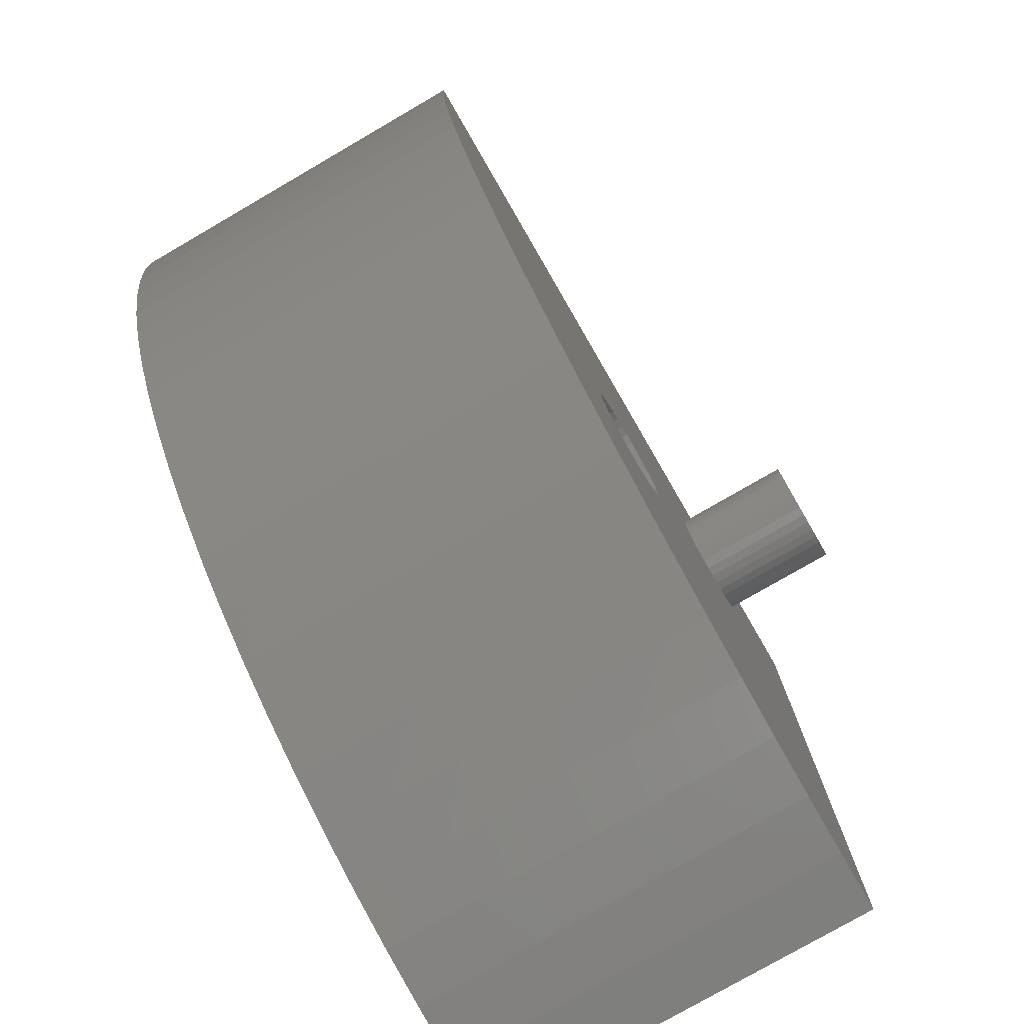
<metadata>
{"format":"stl","ext":"stl","renderer":"f3d","projection":"perspective","resolution":1024,"background":"white","views":[{"elev":-77.9,"azim":-149.9,"up":"+Z"}]}
</metadata>
<code>
# stl→obj: 446 verts, 880 faces
v 5.75 10 11.5
v 3 10 11.5
v 5.75 10.26 11.48
v 3 10.26 11.48
v 5.75 10.51 11.41
v 3 10.51 11.41
v 5.75 10.75 11.3
v 3 10.75 11.3
v 5.75 10.96 11.15
v 3 10.96 11.15
v 5.75 11.15 10.96
v 3 11.15 10.96
v 5.75 11.3 10.75
v 3 11.3 10.75
v 5.75 11.41 10.51
v 3 11.41 10.51
v 5.75 11.48 10.26
v 3 11.48 10.26
v 5.75 11.5 10
v 3 11.5 10
v 5.75 11.48 9.74
v 3 11.48 9.74
v 5.75 11.41 9.487
v 3 11.41 9.487
v 5.75 11.3 9.25
v 3 11.3 9.25
v 5.75 11.15 9.036
v 3 11.15 9.036
v 5.75 10.96 8.851
v 3 10.96 8.851
v 5.75 10.75 8.701
v 3 10.75 8.701
v 5.75 10.51 8.59
v 3 10.51 8.59
v 5.75 10.26 8.523
v 3 10.26 8.523
v 5.75 10 8.5
v 3 10 8.5
v 5.75 9.74 8.523
v 3 9.74 8.523
v 5.75 9.487 8.59
v 3 9.487 8.59
v 5.75 9.25 8.701
v 3 9.25 8.701
v 5.75 9.036 8.851
v 3 9.036 8.851
v 5.75 8.851 9.036
v 3 8.851 9.036
v 5.75 8.701 9.25
v 3 8.701 9.25
v 5.75 8.59 9.487
v 3 8.59 9.487
v 5.75 8.523 9.74
v 3 8.523 9.74
v 5.75 8.5 10
v 3 8.5 10
v 5.75 8.523 10.26
v 3 8.523 10.26
v 5.75 8.59 10.51
v 3 8.59 10.51
v 5.75 8.701 10.75
v 3 8.701 10.75
v 5.75 8.851 10.96
v 3 8.851 10.96
v 5.75 9.036 11.15
v 3 9.036 11.15
v 5.75 9.25 11.3
v 3 9.25 11.3
v 5.75 9.487 11.41
v 3 9.487 11.41
v 5.75 9.74 11.48
v 3 9.74 11.48
v 13 13.1 18.2
v 4 13.1 18.2
v 13 13.43 18.2
v 4 15 18.2
v 13 14.95 18.2
v 13 15 18.2
v 13 1.8 5
v 4 1.8 5
v 13 1.8 5.05
v 4 1.8 6.9
v 13 1.8 6.573
v 13 1.8 6.9
v 4 6.9 18.2
v 4 5 18.2
v 4 5 15.71
v 4 15 15.71
v 4 13.19 13.9
v 4 6.807 13.9
v 4 6.9 19
v 4 13.1 19
v 4 5.9 20
v 4 14.1 20
v 13 5 18.2
v 13 5.75 18.2
v 13 6.9 18.2
v 13 6.807 13.9
v 13 6.457 14.25
v 13 5.75 14.96
v 13 5 15.71
v 4 1.8 1.093
v 4 1.8 1.085
v 4 6.807 6.1
v 4 3.171 1.267
v 4 4.526 1.547
v 4 5.856 1.925
v 4 7.155 2.399
v 4 12.95 6.1
v 4 11.91 5.195
v 4 10.8 4.368
v 4 8.417 2.966
v 4 9.634 3.623
v 13 1.8 1.085
v 13 1.8 1.093
v 13 6.807 6.1
v 13 12.73 6.1
v 13 12.95 6.1
v 4 4.293 5
v 4 4.293 15
v 4 1.8 15
v 4 6.1 13.19
v 4 1.8 13.1
v 4 6.1 6.807
v 4 0 14.1
v 4 8.021e-16 5.9
v 4 1 6.9
v 4 1 13.1
v 13 6.1 13.19
v 13 6.1 7.273
v 13 6.1 6.807
v 13 1.8 13.1
v 13 1.8 14.25
v 13 1.8 15
v 4 18.91 18.2
v 4 18.73 16.83
v 4 13.9 13.19
v 4 13.9 7.047
v 4 14.81 8.092
v 4 15.63 9.201
v 4 17.6 12.84
v 4 18.08 14.14
v 4 18.45 15.47
v 4 16.38 10.37
v 4 17.03 11.58
v 13 13.9 7.047
v 13 13.9 7.273
v 13 13.9 13.19
v 13 18.91 18.2
v 13 11.91 5.195
v 13 11.72 5.044
v 13 3.171 1.267
v 13 4.526 1.547
v 13 5.856 1.925
v 13 7.155 2.399
v 13 8.417 2.966
v 13 9.634 3.623
v 13 10.8 4.368
v 13 18.73 16.83
v 13 18.45 15.47
v 13 18.08 14.14
v 13 17.6 12.84
v 13 17.03 11.58
v 13 16.38 10.37
v 13 15.63 9.201
v 13 14.81 8.092
v 13 14.1 7.268
v 13 0 18.6
v 13 0 20
v 3 0 20
v 13 0 5.05
v 13 0 5.9
v 4 0 5.9
v 13 0 14.1
v 13 0 14.25
v 3 0 0
v 13 0 0
v 3 12.47 4.363
v 13 11.27 3.475
v 3 11.27 3.475
v 13 10 2.679
v 3 10 2.679
v 13 8.678 1.981
v 3 8.678 1.981
v 13 7.307 1.383
v 3 7.307 1.383
v 13 5.895 0.8885
v 3 5.895 0.8885
v 13 4.45 0.5014
v 3 4.45 0.5014
v 13 2.981 0.2234
v 3 2.981 0.2234
v 13 1.495 0.05592
v 3 1.495 0.05592
v 13 2.449e-15 0
v 3 2.449e-15 0
v 3 14.66 6.397
v 13 13.6 5.339
v 3 13.6 5.339
v 13 13.43 5.181
v 13 13.28 5.041
v 13 12.73 4.577
v 13 12.47 4.363
v 13 14.96 6.725
v 13 14.82 6.569
v 13 14.66 6.397
v 13 15.42 7.267
v 3 15.64 7.53
v 13 15.64 7.53
v 3 16.52 8.734
v 13 16.52 8.734
v 3 17.32 10
v 13 17.32 10
v 3 18.02 11.32
v 13 18.02 11.32
v 3 18.62 12.69
v 13 18.62 12.69
v 3 19.11 14.1
v 13 19.11 14.1
v 3 19.5 15.55
v 13 19.5 15.55
v 3 19.78 17.02
v 13 19.78 17.02
v 3 19.94 18.51
v 13 19.94 18.51
v 3 20 20
v 13 20 20
v 13 14.95 20
v 13 5.75 20
v 13 5.9 20
v 13 1.4 20
v 13 14.1 20
v 3 5.239 13.65
v 3 5.47 13.71
v 3 6.191 14.31
v 3 6.292 14.53
v 3 6.053 15.88
v 3 5.884 16.05
v 3 6.354 14.76
v 3 6.375 15
v 3 6.354 15.24
v 3 6.292 15.47
v 3 6.191 15.69
v 3 4.53 13.71
v 3 4.761 13.65
v 3 5 13.62
v 3 5.884 13.95
v 3 5 16.38
v 3 4.761 16.35
v 3 4.53 16.29
v 3 4.312 16.19
v 3 4.116 16.05
v 3 3.947 15.88
v 3 3.809 14.31
v 3 3.947 14.12
v 3 4.116 13.95
v 3 5.688 13.81
v 3 4.312 13.81
v 3 5.688 16.19
v 3 5.47 16.29
v 3 5.239 16.35
v 3 6.053 14.12
v 3 3.809 15.69
v 3 3.708 15.47
v 3 3.646 15.24
v 3 3.625 15
v 3 3.646 14.76
v 3 3.708 14.53
v 0 5.239 13.65
v 0 5.47 13.71
v 0 5.688 13.81
v 0 5.884 13.95
v 0 6.053 14.12
v 0 6.191 14.31
v 0 6.292 14.53
v 0 6.354 14.76
v 0 6.375 15
v 0 6.354 15.24
v 0 6.292 15.47
v 0 6.191 15.69
v 0 6.053 15.88
v 0 5.884 16.05
v 0 5.688 16.19
v 0 5.47 16.29
v 0 5.239 16.35
v 0 5 16.38
v 0 4.761 16.35
v 0 4.53 16.29
v 0 4.312 16.19
v 0 4.116 16.05
v 0 3.947 15.88
v 0 3.809 15.69
v 0 3.708 15.47
v 0 3.646 15.24
v 0 3.625 15
v 0 3.646 14.76
v 0 3.708 14.53
v 0 3.809 14.31
v 0 3.947 14.12
v 0 4.116 13.95
v 0 4.312 13.81
v 0 4.53 13.71
v 0 4.761 13.65
v 0 5 13.62
v 0 5 15
v 6 9.145 7.651
v 6 9.566 7.538
v 6 10 10
v 6 10 7.5
v 6 10.43 7.538
v 6 8.085 8.393
v 6 8.393 8.085
v 6 8.75 7.835
v 6 7.538 9.566
v 6 7.651 9.145
v 6 7.835 8.75
v 6 7.651 10.86
v 6 7.538 10.43
v 6 7.5 10
v 6 8.393 11.92
v 6 8.085 11.61
v 6 7.835 11.25
v 6 9.566 12.46
v 6 9.145 12.35
v 6 8.75 12.17
v 6 10.86 12.35
v 6 10.43 12.46
v 6 10 12.5
v 6 11.92 11.61
v 6 11.61 11.92
v 6 11.25 12.17
v 6 12.46 10.43
v 6 12.35 10.86
v 6 12.17 11.25
v 6 12.35 9.145
v 6 12.46 9.566
v 6 12.5 10
v 6 11.61 8.085
v 6 11.92 8.393
v 6 12.17 8.75
v 6 10.86 7.651
v 6 11.25 7.835
v 13 13.54 14.25
v 13 14.95 14.25
v 13 14.95 15.66
v 13 5.75 18.6
v 13 5.75 13.54
v 13 5.75 14.25
v 13 5.043 14.25
v 13 4.343 5.05
v 13 5.75 5.05
v 13 5.75 6.457
v 13 8.021e-16 5.9
v 13 1.4 5.05
v 13 13.43 6.573
v 13 12.73 5.05
v 13 15 15.71
v 13 14.95 7.273
v 13 13.43 7.273
v 13 16 16.71
v 13 14.96 14.25
v 13 18.29 19
v 13 13.43 14.13
v 13 1.4 4
v 13 3.293 4
v 13 4.293 5
v 13 1 1.707
v 13 5.75 5.043
v 13 12.73 6.573
v 13 5.866 6.573
v 13 16 18.6
v 13 16 19
v 13 1 4
v 13 1.4 6.573
v 13 1.4 6.9
v 13 1 6.9
v 13 12.73 13.9
v 13 11.61 8.085
v 13 11.25 7.835
v 13 12.73 7.273
v 13 7.651 10.86
v 13 7.835 11.25
v 13 10.86 7.651
v 13 10.43 7.538
v 13 10 7.5
v 13 8.085 11.61
v 13 8.393 11.92
v 13 8.75 12.17
v 13 9.566 7.538
v 13 9.145 7.651
v 13 8.75 7.835
v 13 8.393 8.085
v 13 9.145 12.35
v 13 9.566 12.46
v 13 12.5 10
v 13 12.46 9.566
v 13 12.35 9.145
v 13 8.085 8.393
v 13 7.835 8.75
v 13 7.651 9.145
v 13 12.17 8.75
v 13 11.92 8.393
v 13 7.538 9.566
v 13 7.5 10
v 13 7.538 10.43
v 13 10 12.5
v 13 10.43 12.46
v 13 10.86 12.35
v 13 11.25 12.17
v 13 11.61 11.92
v 13 11.92 11.61
v 13 12.17 11.25
v 13 12.35 10.86
v 13 12.46 10.43
v 13 4 16
v 13 4 18.6
v 13 4.293 15
v 13 1.4 16
v 13 1.4 14.25
v 13 1 13.1
v 13 1.4 13.1
v 13 6.9 19
v 13 6.9 18.6
v 13 13.19 13.9
v 13 14.95 18.6
v 13 13.43 18.6
v 13 13.1 19
v 13 13.1 18.6
v 13 4 19
v 13 1.4 19
v 13 1 19
v 13 1 18.6
v 13 1 16
v 4 8.674e-16 5.9
v 13 8.674e-16 5.9
v 4 1 19
v 4 4 19
v 4 4 16
v 4 1 16
v 4 3.293 4
v 4 1 1.707
v 4 1 4
v 4 16 16.71
v 4 16 19
v 4 18.29 19
v 5.75 10 10
f 1 2 3
f 3 2 4
f 3 4 5
f 5 4 6
f 5 6 7
f 7 6 8
f 7 8 9
f 9 8 10
f 9 10 11
f 11 10 12
f 11 12 13
f 13 12 14
f 13 14 15
f 15 14 16
f 15 16 17
f 17 16 18
f 17 18 19
f 19 18 20
f 19 20 21
f 21 20 22
f 21 22 23
f 23 22 24
f 23 24 25
f 25 24 26
f 25 26 27
f 27 26 28
f 27 28 29
f 29 28 30
f 29 30 31
f 31 30 32
f 31 32 33
f 33 32 34
f 33 34 35
f 35 34 36
f 35 36 37
f 37 36 38
f 37 38 39
f 39 38 40
f 39 40 41
f 41 40 42
f 41 42 43
f 43 42 44
f 43 44 45
f 45 44 46
f 45 46 47
f 47 46 48
f 47 48 49
f 49 48 50
f 49 50 51
f 51 50 52
f 51 52 53
f 53 52 54
f 53 54 55
f 55 54 56
f 55 56 57
f 57 56 58
f 57 58 59
f 59 58 60
f 59 60 61
f 61 60 62
f 61 62 63
f 63 62 64
f 63 64 65
f 65 64 66
f 65 66 67
f 67 66 68
f 67 68 69
f 69 68 70
f 69 70 71
f 71 70 72
f 71 72 1
f 1 72 2
f 73 74 75
f 75 74 76
f 75 76 77
f 77 76 78
f 79 80 81
f 81 80 82
f 81 82 83
f 83 82 84
f 85 86 87
f 88 76 89
f 89 76 74
f 89 74 90
f 87 90 85
f 85 90 74
f 85 74 91
f 91 74 92
f 91 92 93
f 93 92 94
f 95 86 96
f 96 86 85
f 96 85 97
f 98 90 99
f 99 90 87
f 99 87 100
f 100 87 101
f 102 103 104
f 104 103 105
f 105 106 104
f 104 106 107
f 104 107 108
f 109 104 110
f 110 104 111
f 108 112 104
f 104 112 113
f 104 113 111
f 114 103 115
f 115 103 102
f 116 104 117
f 117 104 109
f 117 109 118
f 82 80 119
f 120 121 122
f 122 121 123
f 122 123 124
f 125 126 127
f 119 124 82
f 82 124 123
f 82 123 127
f 127 123 128
f 127 128 125
f 129 122 130
f 130 122 124
f 130 124 131
f 132 123 133
f 133 123 121
f 133 121 134
f 135 135 136
f 136 135 137
f 138 139 137
f 137 139 140
f 141 142 137
f 137 142 143
f 137 143 136
f 140 144 137
f 137 144 145
f 137 145 141
f 146 138 147
f 147 138 137
f 147 137 148
f 135 149 135
f 135 149 149
f 118 109 150
f 150 109 110
f 150 110 151
f 151 110 111
f 103 114 105
f 105 114 152
f 105 152 106
f 106 152 153
f 106 153 107
f 107 153 154
f 107 154 108
f 108 154 155
f 108 155 112
f 112 155 156
f 112 156 113
f 113 156 157
f 113 157 111
f 111 157 158
f 111 158 151
f 149 135 159
f 159 135 136
f 159 136 160
f 160 136 143
f 160 143 161
f 161 143 142
f 161 142 162
f 162 142 141
f 162 141 163
f 163 141 145
f 163 145 164
f 164 145 144
f 164 144 165
f 165 144 140
f 165 140 166
f 166 140 139
f 166 139 167
f 167 139 138
f 167 138 146
f 168 169 170
f 171 172 173
f 125 174 175
f 175 168 125
f 125 168 170
f 125 170 173
f 173 170 176
f 173 176 171
f 171 176 177
f 178 179 180
f 180 179 181
f 180 181 182
f 182 181 183
f 182 183 184
f 184 183 185
f 184 185 186
f 186 185 187
f 186 187 188
f 188 187 189
f 188 189 190
f 190 189 191
f 190 191 192
f 192 191 193
f 192 193 194
f 194 193 195
f 194 195 196
f 197 198 199
f 199 198 200
f 200 201 199
f 199 201 202
f 199 202 178
f 178 202 203
f 178 203 179
f 204 205 197
f 197 205 206
f 197 206 198
f 204 197 207
f 207 197 208
f 207 208 209
f 209 208 210
f 209 210 211
f 211 210 212
f 211 212 213
f 213 212 214
f 213 214 215
f 215 214 216
f 215 216 217
f 217 216 218
f 217 218 219
f 219 218 220
f 219 220 221
f 221 220 222
f 221 222 223
f 223 222 224
f 223 224 225
f 225 224 226
f 225 226 227
f 228 227 226
f 229 230 93
f 170 169 231
f 231 229 170
f 170 229 93
f 170 93 226
f 226 93 94
f 226 94 228
f 228 94 232
f 208 197 28
f 226 8 6
f 233 234 56
f 235 236 66
f 28 197 30
f 30 197 199
f 30 199 32
f 32 199 178
f 32 178 34
f 28 26 208
f 208 26 24
f 208 24 210
f 210 24 22
f 210 22 212
f 212 22 20
f 212 20 214
f 214 20 18
f 214 18 216
f 216 18 16
f 216 16 218
f 218 16 14
f 218 14 220
f 237 238 226
f 239 240 70
f 70 240 241
f 241 242 70
f 70 242 243
f 70 243 237
f 220 14 222
f 222 14 12
f 222 12 224
f 224 12 226
f 226 12 10
f 226 10 8
f 244 245 56
f 56 245 246
f 56 246 233
f 239 70 236
f 236 70 68
f 236 68 66
f 64 62 247
f 248 249 170
f 170 249 250
f 250 251 170
f 170 251 252
f 170 252 253
f 254 255 196
f 196 255 256
f 46 44 190
f 6 4 226
f 226 4 2
f 226 2 237
f 237 2 72
f 237 72 70
f 247 62 257
f 257 62 60
f 257 60 234
f 234 60 58
f 234 58 56
f 52 196 54
f 54 196 256
f 54 256 56
f 56 256 258
f 56 258 244
f 52 50 196
f 196 50 48
f 196 48 194
f 194 48 46
f 194 46 192
f 192 46 190
f 238 259 226
f 226 259 260
f 226 260 170
f 170 260 261
f 170 261 248
f 64 247 66
f 66 247 262
f 66 262 235
f 253 263 170
f 170 263 264
f 170 264 265
f 34 178 36
f 36 178 180
f 36 180 38
f 38 180 182
f 38 182 40
f 40 182 184
f 40 184 42
f 42 184 186
f 42 186 44
f 44 186 188
f 44 188 190
f 265 266 170
f 170 266 267
f 170 267 196
f 196 267 268
f 196 268 254
f 246 269 233
f 233 269 270
f 233 270 234
f 234 270 271
f 234 271 257
f 257 271 272
f 257 272 247
f 247 272 273
f 247 273 262
f 262 273 274
f 262 274 235
f 235 274 275
f 235 275 236
f 236 275 276
f 236 276 239
f 239 276 277
f 239 277 240
f 240 277 278
f 240 278 241
f 241 278 279
f 241 279 242
f 242 279 280
f 242 280 243
f 243 280 281
f 243 281 237
f 237 281 282
f 237 282 238
f 238 282 283
f 238 283 259
f 259 283 284
f 259 284 260
f 260 284 285
f 260 285 261
f 261 285 286
f 261 286 248
f 248 286 287
f 248 287 249
f 249 287 288
f 249 288 250
f 250 288 289
f 250 289 251
f 251 289 290
f 251 290 252
f 252 290 291
f 252 291 253
f 253 291 292
f 253 292 263
f 263 292 293
f 263 293 264
f 264 293 294
f 264 294 265
f 265 294 295
f 265 295 266
f 266 295 296
f 266 296 267
f 267 296 297
f 267 297 268
f 268 297 298
f 268 298 254
f 254 298 299
f 254 299 255
f 255 299 300
f 255 300 256
f 256 300 301
f 256 301 258
f 258 301 302
f 258 302 244
f 244 302 303
f 244 303 245
f 245 303 304
f 245 304 246
f 246 304 269
f 288 287 305
f 305 287 286
f 305 286 285
f 291 290 305
f 305 290 289
f 305 289 288
f 294 293 305
f 305 293 292
f 305 292 291
f 297 296 305
f 305 296 295
f 305 295 294
f 300 299 305
f 305 299 298
f 305 298 297
f 303 302 305
f 305 302 301
f 305 301 300
f 270 269 305
f 305 269 304
f 305 304 303
f 273 272 305
f 305 272 271
f 305 271 270
f 276 275 305
f 305 275 274
f 305 274 273
f 279 278 305
f 305 278 277
f 305 277 276
f 282 281 305
f 305 281 280
f 305 280 279
f 285 284 305
f 305 284 283
f 305 283 282
f 306 307 308
f 308 307 309
f 308 309 310
f 311 312 308
f 308 312 313
f 308 313 306
f 314 315 308
f 308 315 316
f 308 316 311
f 317 318 308
f 308 318 319
f 308 319 314
f 320 321 308
f 308 321 322
f 308 322 317
f 323 324 308
f 308 324 325
f 308 325 320
f 326 327 308
f 308 327 328
f 308 328 323
f 329 330 308
f 308 330 331
f 308 331 326
f 332 333 308
f 308 333 334
f 308 334 329
f 335 336 308
f 308 336 337
f 308 337 332
f 338 339 308
f 308 339 340
f 308 340 335
f 310 341 308
f 308 341 342
f 308 342 338
f 343 344 345
f 230 229 346
f 95 96 346
f 347 348 349
f 350 351 352
f 353 171 354
f 206 205 355
f 202 201 356
f 356 201 200
f 151 356 150
f 345 344 357
f 167 358 166
f 146 147 359
f 146 205 204
f 360 361 362
f 362 361 149
f 362 149 149
f 343 363 148
f 79 81 354
f 364 365 366
f 202 356 203
f 203 356 151
f 203 151 179
f 179 151 158
f 179 158 181
f 181 158 157
f 181 157 183
f 183 157 156
f 183 156 185
f 185 156 155
f 185 155 187
f 187 155 154
f 187 154 189
f 189 154 153
f 189 153 191
f 191 153 152
f 191 152 193
f 193 152 114
f 193 114 367
f 367 114 115
f 367 115 365
f 365 115 368
f 365 368 366
f 118 355 117
f 117 355 369
f 117 369 116
f 352 351 370
f 371 372 228
f 228 372 227
f 227 372 362
f 227 362 225
f 225 362 149
f 225 149 223
f 223 149 159
f 223 159 221
f 221 159 160
f 221 160 219
f 219 160 161
f 219 161 217
f 217 161 162
f 217 162 215
f 215 162 163
f 215 163 213
f 213 163 164
f 213 164 211
f 211 164 165
f 211 165 209
f 209 165 166
f 209 166 207
f 207 166 358
f 207 358 204
f 204 358 167
f 204 167 146
f 150 356 118
f 118 356 200
f 118 200 355
f 355 200 198
f 355 198 206
f 366 79 364
f 364 79 354
f 364 354 373
f 373 354 171
f 373 171 367
f 367 171 195
f 367 195 193
f 83 84 374
f 374 84 375
f 81 83 354
f 354 83 374
f 354 374 353
f 353 374 375
f 353 375 376
f 130 131 369
f 369 131 370
f 369 370 116
f 116 370 351
f 116 351 368
f 368 351 350
f 368 350 366
f 377 98 129
f 129 98 99
f 129 99 347
f 378 379 380
f 381 382 129
f 379 383 380
f 380 383 384
f 380 384 385
f 382 386 129
f 129 386 387
f 129 387 388
f 389 390 130
f 130 390 391
f 130 391 392
f 388 393 129
f 129 393 394
f 129 394 377
f 395 396 380
f 380 396 397
f 392 398 130
f 130 398 399
f 130 399 400
f 397 401 380
f 380 401 402
f 380 402 378
f 400 403 130
f 130 403 404
f 130 404 129
f 129 404 405
f 129 405 381
f 394 406 377
f 377 406 407
f 377 407 408
f 408 409 377
f 377 409 410
f 377 410 411
f 411 412 377
f 377 412 413
f 377 413 414
f 347 99 348
f 348 99 100
f 348 100 415
f 415 100 101
f 415 101 416
f 349 348 417
f 417 348 415
f 417 415 134
f 134 415 418
f 134 418 133
f 175 174 419
f 419 174 420
f 419 420 421
f 230 346 422
f 422 346 423
f 423 346 96
f 423 96 97
f 414 395 377
f 377 395 380
f 377 380 424
f 424 380 359
f 424 359 363
f 363 359 147
f 363 147 148
f 343 148 344
f 344 148 361
f 344 361 357
f 357 361 360
f 357 360 78
f 78 360 371
f 78 371 77
f 77 371 425
f 77 425 75
f 75 425 426
f 75 426 73
f 232 427 428
f 371 228 425
f 425 228 232
f 425 232 426
f 426 232 428
f 426 428 73
f 101 95 416
f 416 95 346
f 416 346 429
f 429 346 229
f 429 229 430
f 430 229 231
f 430 231 431
f 431 231 169
f 431 169 432
f 432 169 168
f 432 168 433
f 433 168 175
f 433 175 418
f 418 175 419
f 418 419 133
f 133 419 421
f 133 421 132
f 205 146 355
f 355 146 359
f 355 359 369
f 369 359 380
f 369 380 130
f 130 380 385
f 130 385 389
f 424 89 377
f 377 89 90
f 377 90 98
f 406 328 407
f 407 328 327
f 407 327 408
f 408 327 326
f 408 326 409
f 409 326 331
f 409 331 410
f 410 331 330
f 410 330 411
f 411 330 329
f 411 329 412
f 412 329 334
f 412 334 413
f 413 334 333
f 413 333 414
f 414 333 332
f 414 332 395
f 395 332 337
f 395 337 396
f 396 337 336
f 396 336 397
f 397 336 335
f 397 335 401
f 401 335 340
f 401 340 402
f 402 340 339
f 402 339 378
f 378 339 338
f 378 338 379
f 379 338 342
f 379 342 383
f 383 342 341
f 383 341 384
f 384 341 310
f 384 310 385
f 385 310 309
f 385 309 389
f 389 309 307
f 389 307 390
f 390 307 306
f 390 306 391
f 391 306 313
f 391 313 392
f 392 313 312
f 392 312 398
f 398 312 311
f 398 311 399
f 399 311 316
f 399 316 400
f 400 316 315
f 400 315 403
f 403 315 314
f 403 314 404
f 404 314 319
f 404 319 405
f 405 319 318
f 405 318 381
f 381 318 317
f 381 317 382
f 382 317 322
f 382 322 386
f 386 322 321
f 386 321 387
f 387 321 320
f 387 320 388
f 388 320 325
f 388 325 393
f 393 325 324
f 393 324 394
f 394 324 323
f 394 323 406
f 406 323 328
f 148 137 361
f 361 137 135
f 361 135 149
f 89 424 363
f 357 88 345
f 345 88 89
f 345 89 343
f 343 89 363
f 417 120 349
f 349 120 122
f 349 122 347
f 347 122 129
f 115 102 368
f 368 102 104
f 368 104 116
f 370 131 124
f 119 366 350
f 119 350 124
f 124 350 352
f 124 352 370
f 76 88 78
f 78 88 357
f 87 86 101
f 101 86 95
f 121 120 134
f 134 120 417
f 119 80 366
f 366 80 79
f 84 82 375
f 375 82 127
f 375 127 376
f 420 128 421
f 421 128 123
f 421 123 132
f 427 92 428
f 428 92 74
f 428 74 73
f 97 85 423
f 423 85 91
f 423 91 422
f 91 93 422
f 422 93 230
f 94 92 232
f 232 92 427
f 125 128 174
f 174 128 420
f 127 434 376
f 376 434 435
f 431 436 430
f 430 436 437
f 430 437 429
f 429 437 416
f 416 437 438
f 416 438 415
f 415 438 418
f 418 438 439
f 418 439 433
f 433 439 432
f 432 439 436
f 432 436 431
f 439 438 436
f 436 438 437
f 440 441 365
f 365 441 367
f 441 442 367
f 367 442 373
f 373 442 364
f 364 442 440
f 364 440 365
f 440 442 441
f 360 443 371
f 371 443 444
f 371 444 372
f 444 445 372
f 372 445 362
f 445 443 362
f 362 443 360
f 443 445 444
f 33 35 446
f 446 35 37
f 446 37 39
f 27 29 446
f 446 29 31
f 446 31 33
f 21 23 446
f 446 23 25
f 446 25 27
f 15 17 446
f 446 17 19
f 446 19 21
f 9 11 446
f 446 11 13
f 446 13 15
f 3 5 446
f 446 5 7
f 446 7 9
f 69 71 446
f 446 71 1
f 446 1 3
f 63 65 446
f 446 65 67
f 446 67 69
f 57 59 446
f 446 59 61
f 446 61 63
f 51 53 446
f 446 53 55
f 446 55 57
f 45 47 446
f 446 47 49
f 446 49 51
f 39 41 446
f 446 41 43
f 446 43 45

</code>
